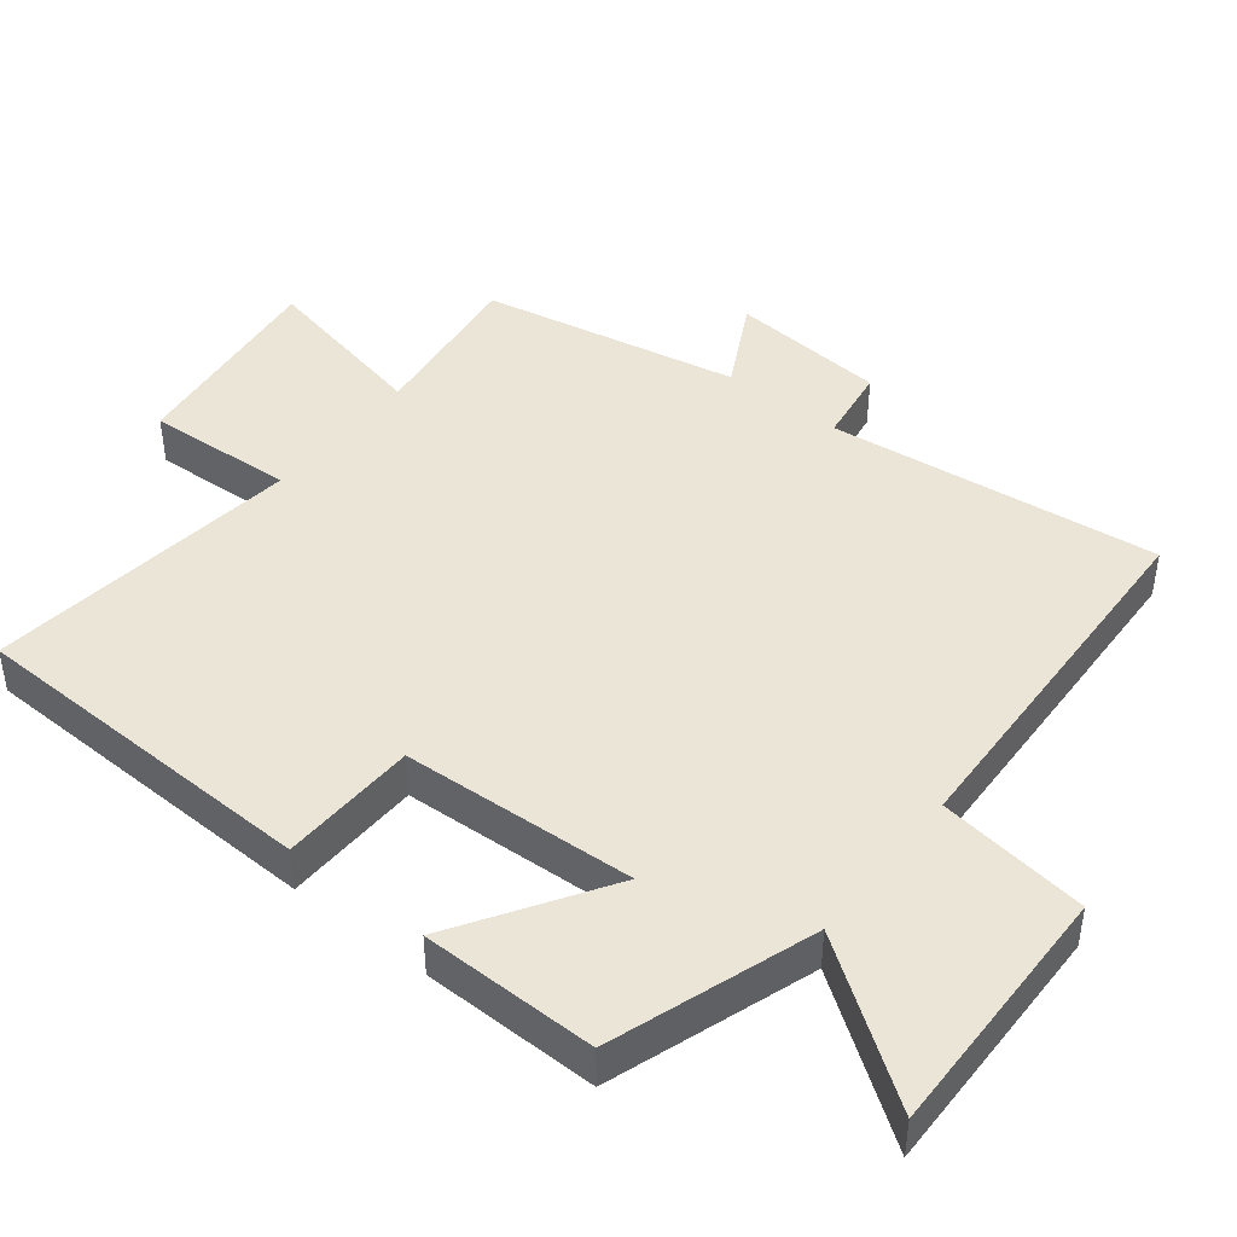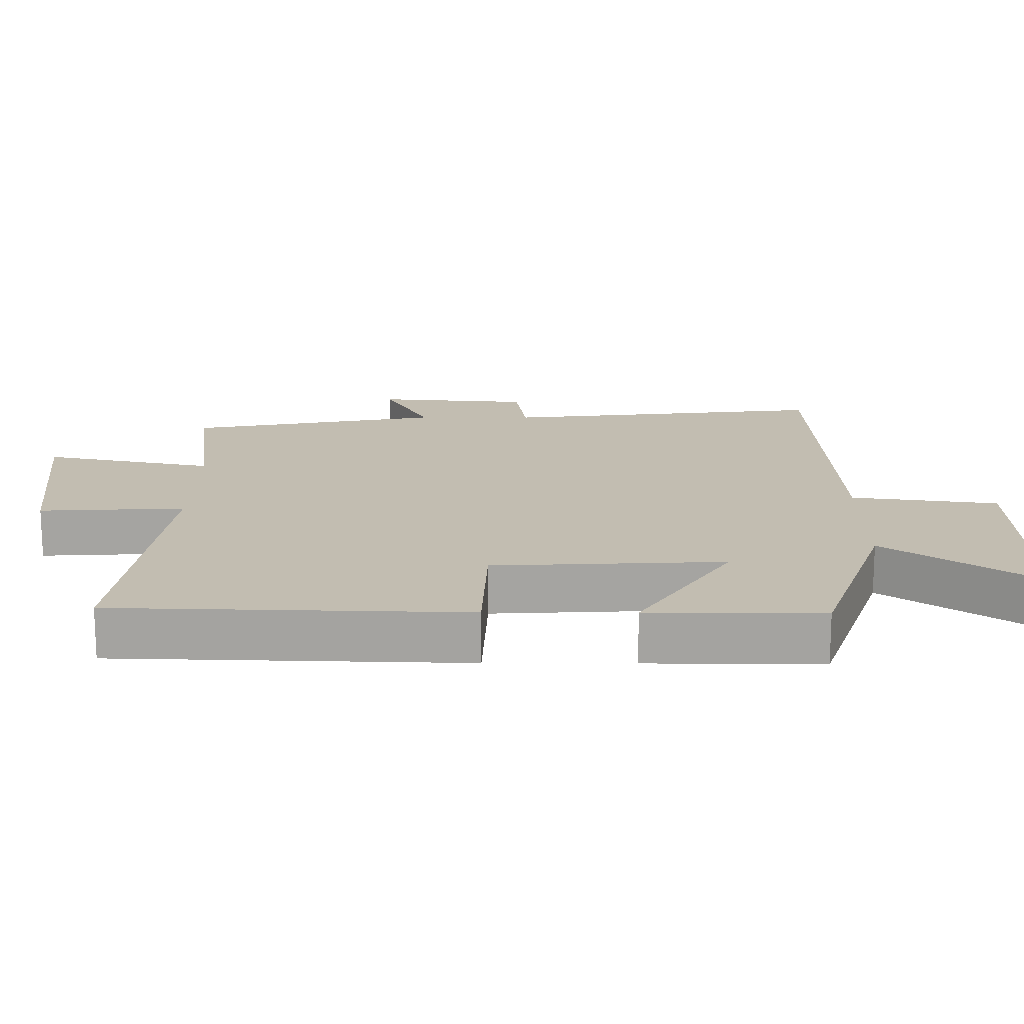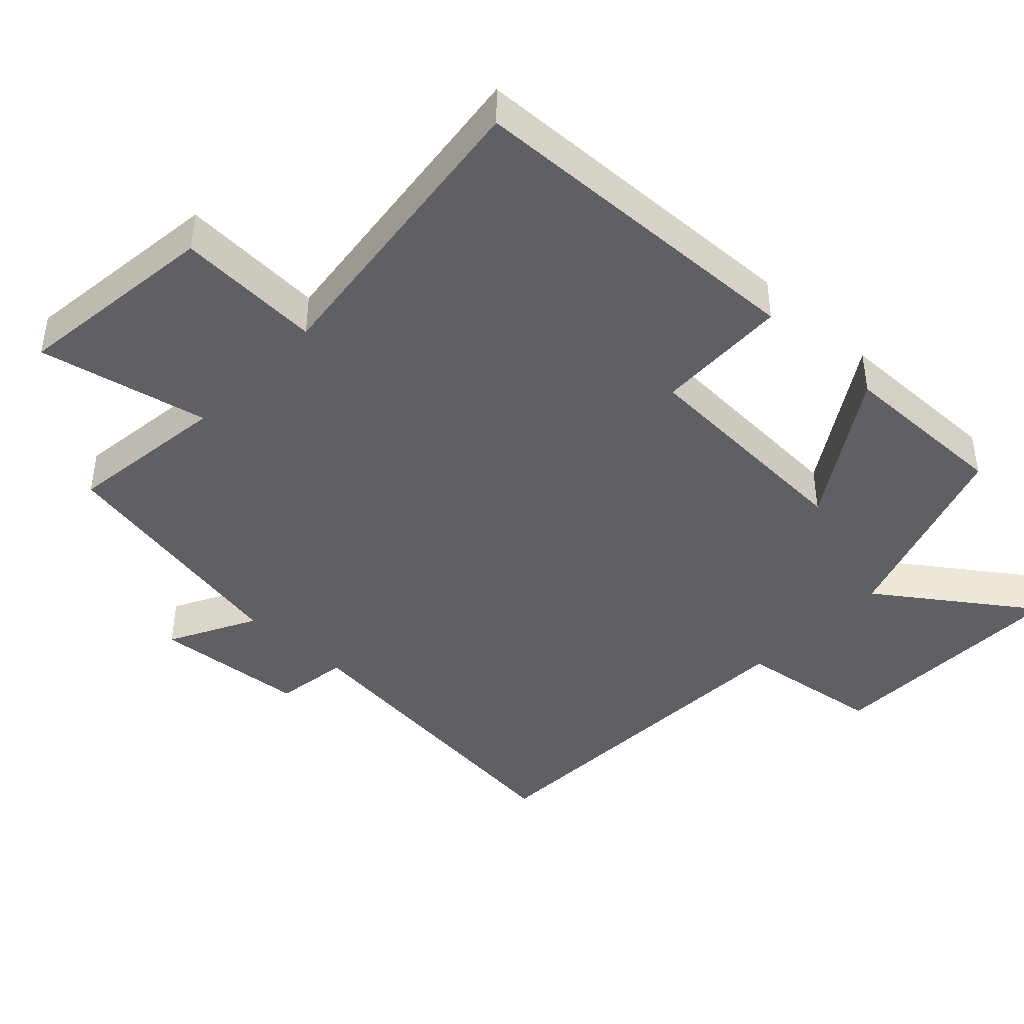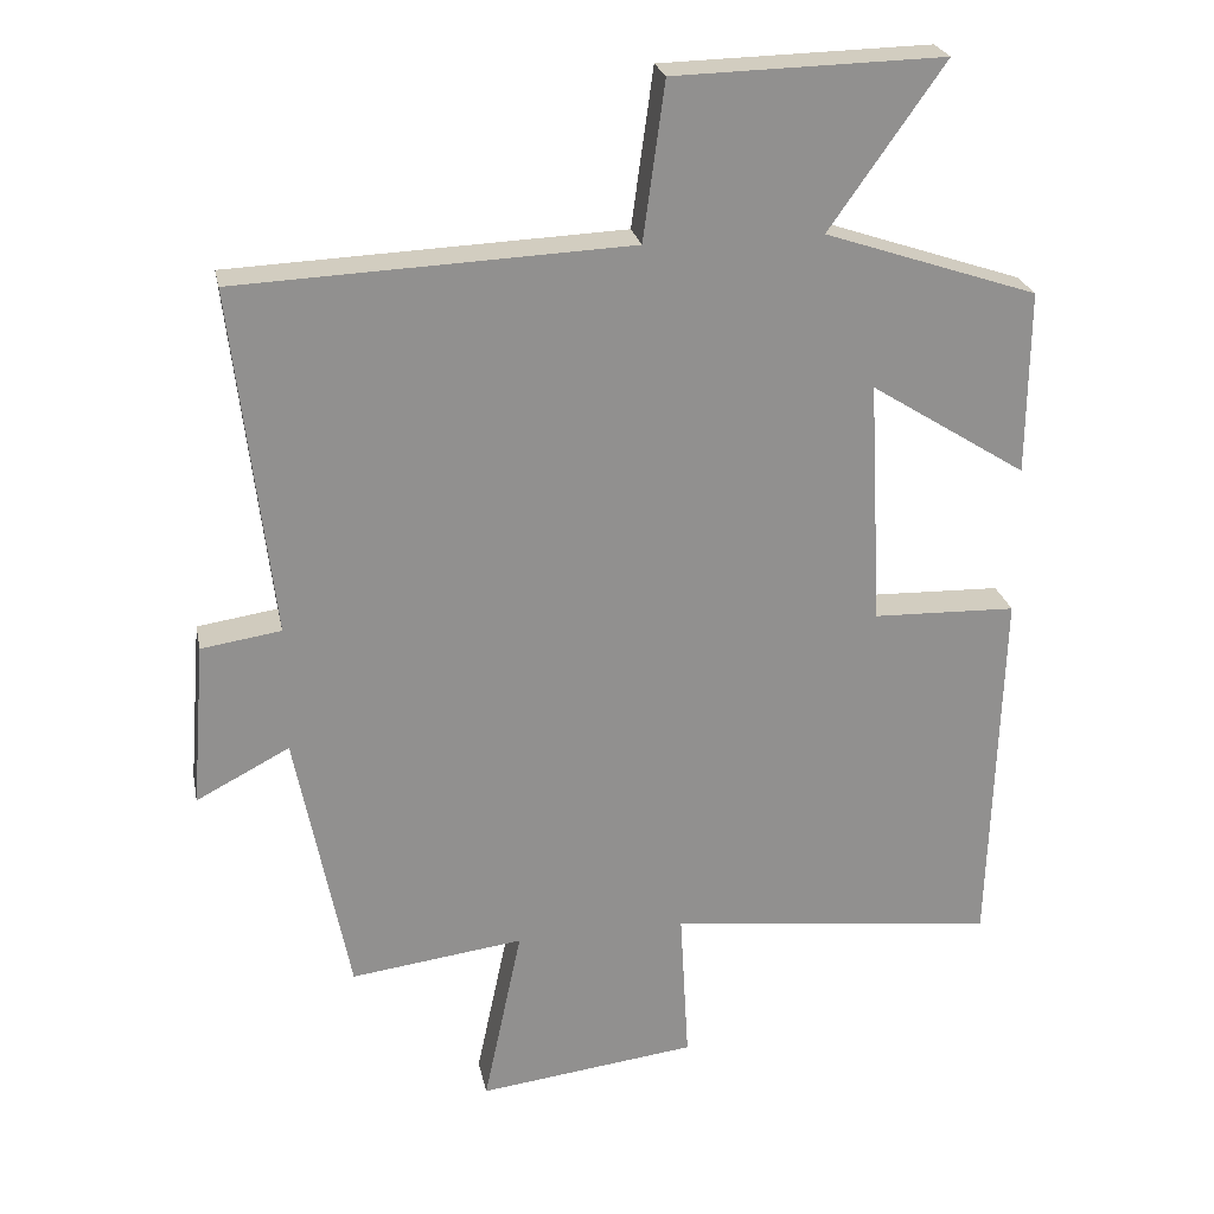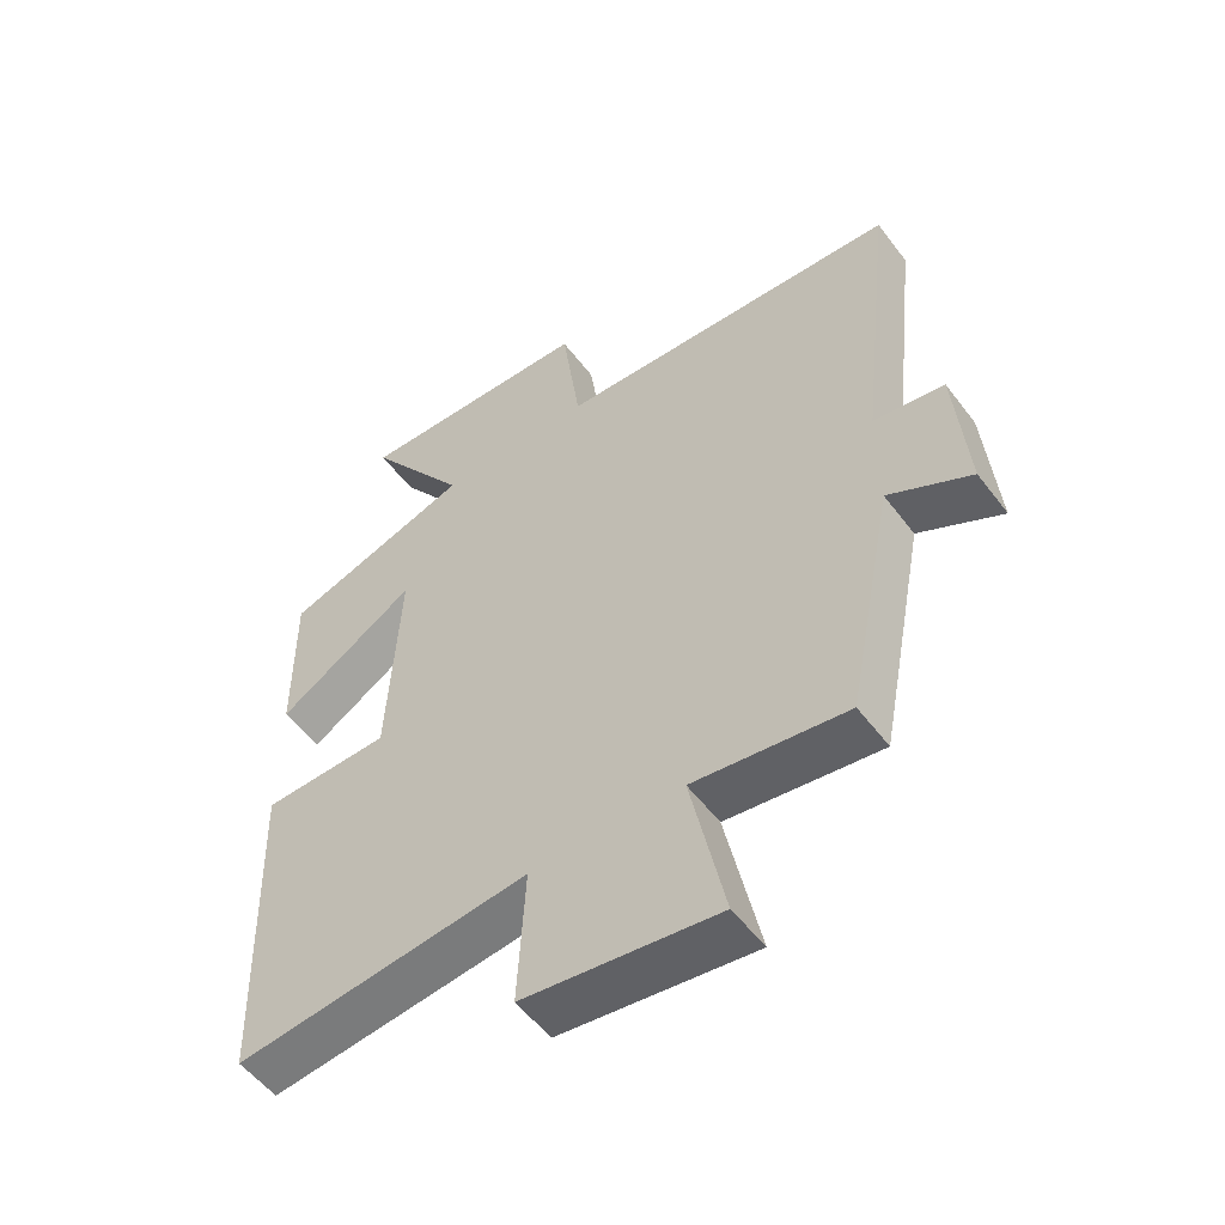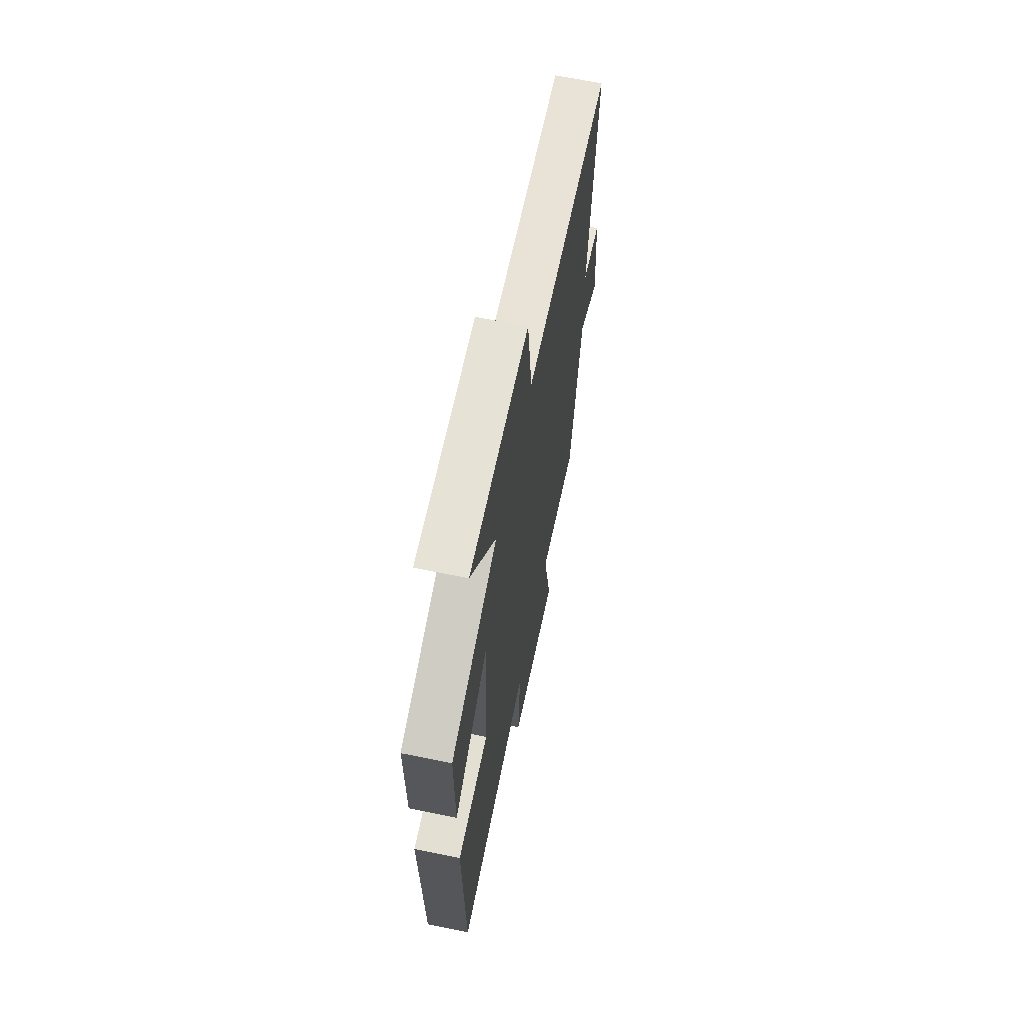
<metadata>
{"format":"obj","ext":"obj","renderer":"f3d","projection":"perspective","resolution":1024,"background":"white","views":[{"elev":44.2,"azim":-51.6,"up":"+Y"},{"elev":16.9,"azim":-89.7,"up":"+Y"},{"elev":-42.8,"azim":-133.2,"up":"+Y"},{"elev":24.6,"azim":168.7,"up":"+Z"},{"elev":-53.9,"azim":36.3,"up":"+Z"},{"elev":65.1,"azim":-78.4,"up":"+Z"}]}
</metadata>
<code>
v -0.502 0.07 0.403
v -0.214 0.07 0.5
v -0.369 0.07 0.72
v -0.005 0.07 0.712
v 0.024 0.07 0.5
v 0.554 0.07 0.478
v 0.5 0.07 0.008
v 0.608 0.07 -0.008
v 0.626 0.07 -0.23
v 0.5 0.07 -0.164
v 0.428 0.07 -0.53
v 0.194 0.07 -0.5
v 0.246 0.07 -0.746
v -0.05 0.07 -0.71
v -0.038 0.07 -0.5
v -0.485 0.07 -0.554
v -0.5 0.07 -0.05
v -0.306 0.07 -0.044
v -0.288 0.07 0.288
v -0.5 0.07 0.154
v -0.502 0 0.403
v -0.214 0 0.5
v -0.369 0 0.72
v -0.005 0 0.712
v 0.024 0 0.5
v 0.554 0 0.478
v 0.5 0 0.008
v 0.608 0 -0.008
v 0.626 0 -0.23
v 0.5 0 -0.164
v 0.428 0 -0.53
v 0.194 0 -0.5
v 0.246 0 -0.746
v -0.05 0 -0.71
v -0.038 0 -0.5
v -0.485 0 -0.554
v -0.5 0 -0.05
v -0.306 0 -0.044
v -0.288 0 0.288
v -0.5 0 0.154
f 19 20 1 2
f 18 19 2
f 15 16 17 18
f 15 18 2
f 12 13 14 15
f 12 15 2
f 10 11 12 2
f 7 8 9 10
f 7 10 2 3
f 5 6 7
f 5 7 3
f 3 4 5
f 22 21 40 39
f 22 39 38
f 38 37 36 35
f 22 38 35
f 35 34 33 32
f 22 35 32
f 22 32 31 30
f 30 29 28 27
f 23 22 30 27
f 27 26 25
f 23 27 25
f 25 24 23
f 1 21 22 2
f 2 22 23 3
f 3 23 24 4
f 4 24 25 5
f 5 25 26 6
f 6 26 27 7
f 7 27 28 8
f 8 28 29 9
f 9 29 30 10
f 10 30 31 11
f 11 31 32 12
f 12 32 33 13
f 13 33 34 14
f 14 34 35 15
f 15 35 36 16
f 16 36 37 17
f 17 37 38 18
f 18 38 39 19
f 19 39 40 20
f 20 40 21 1

</code>
